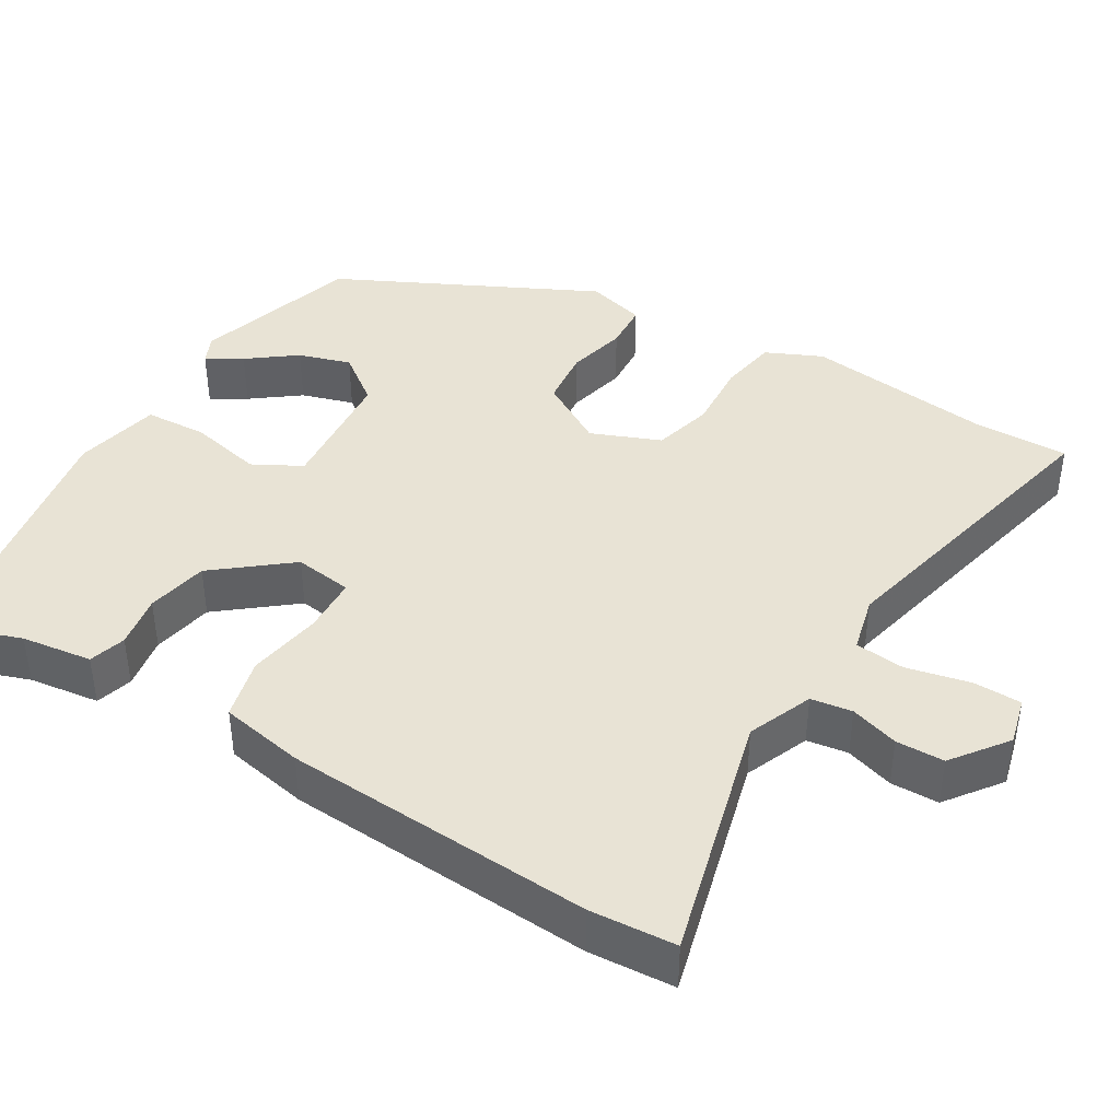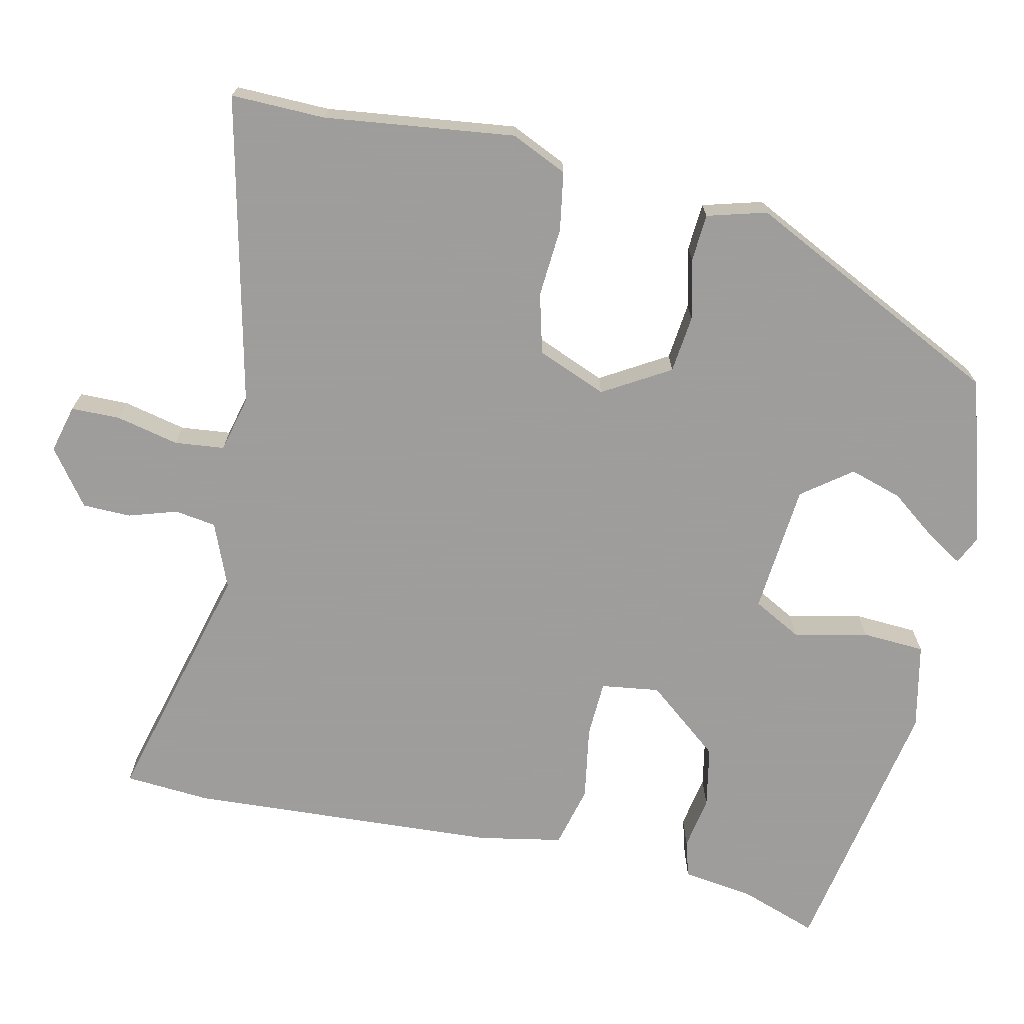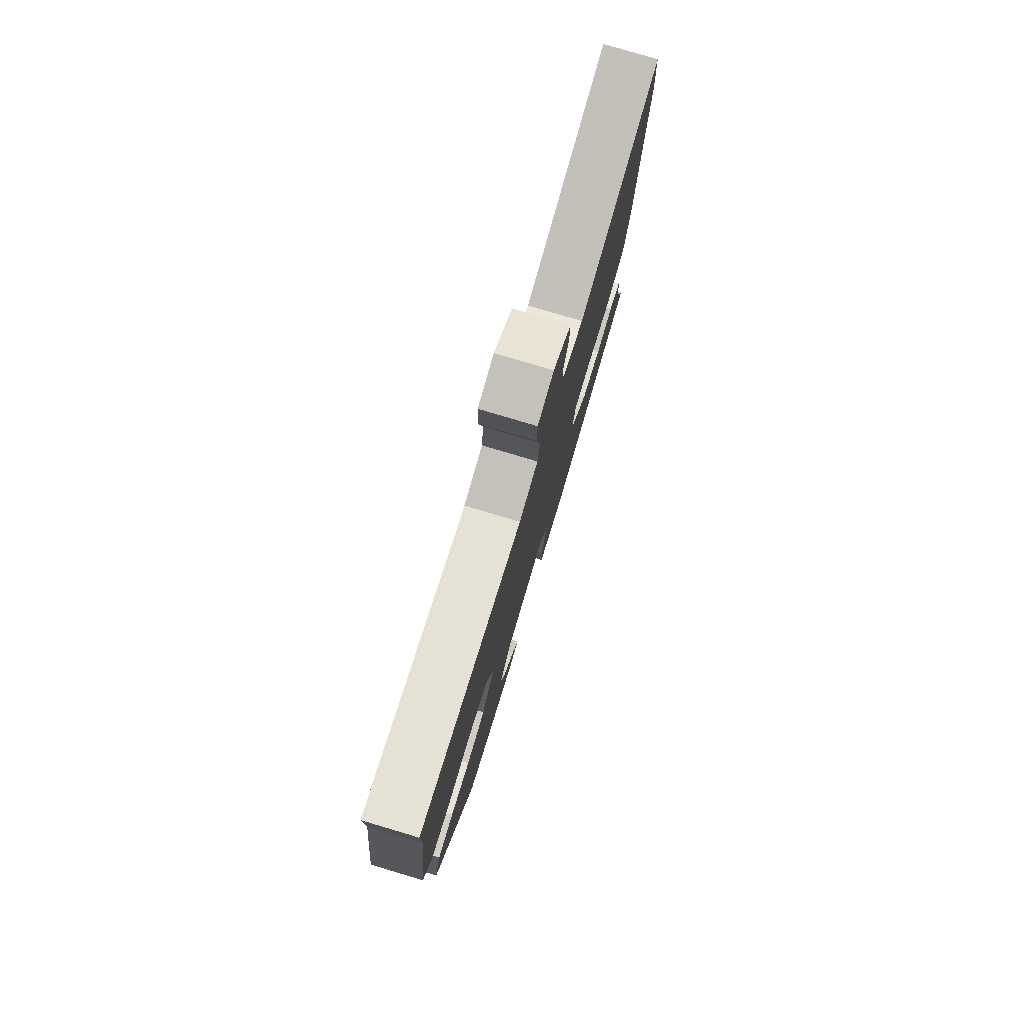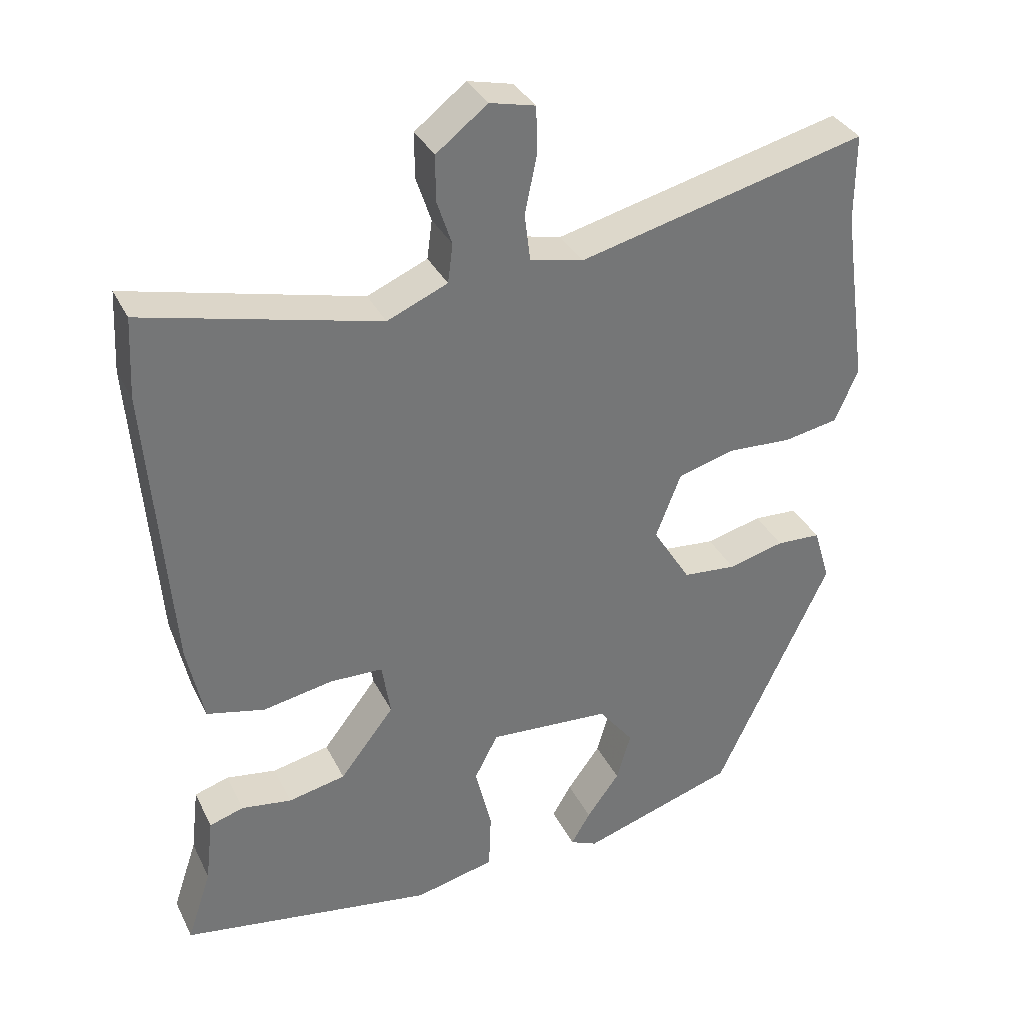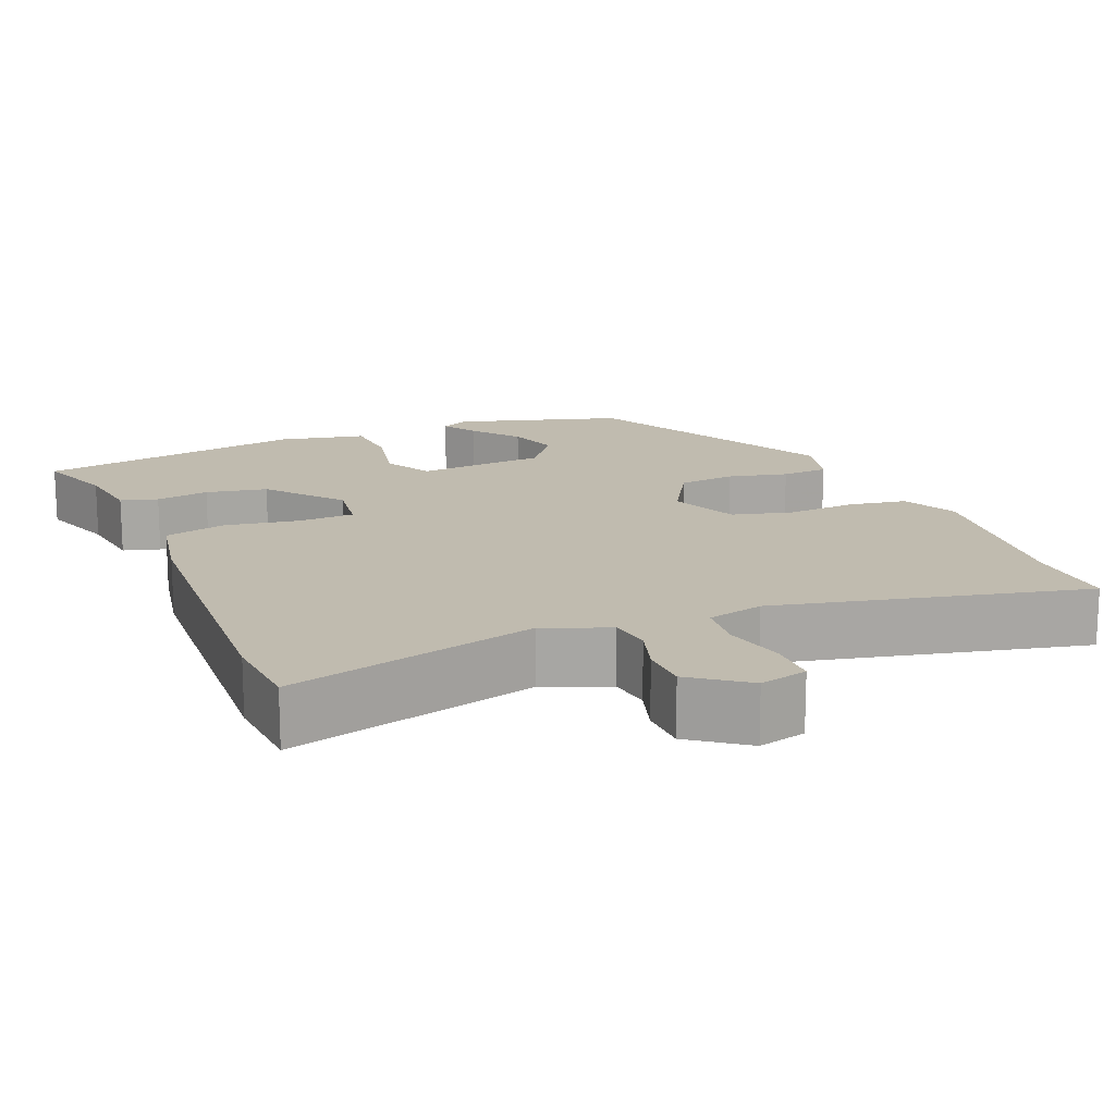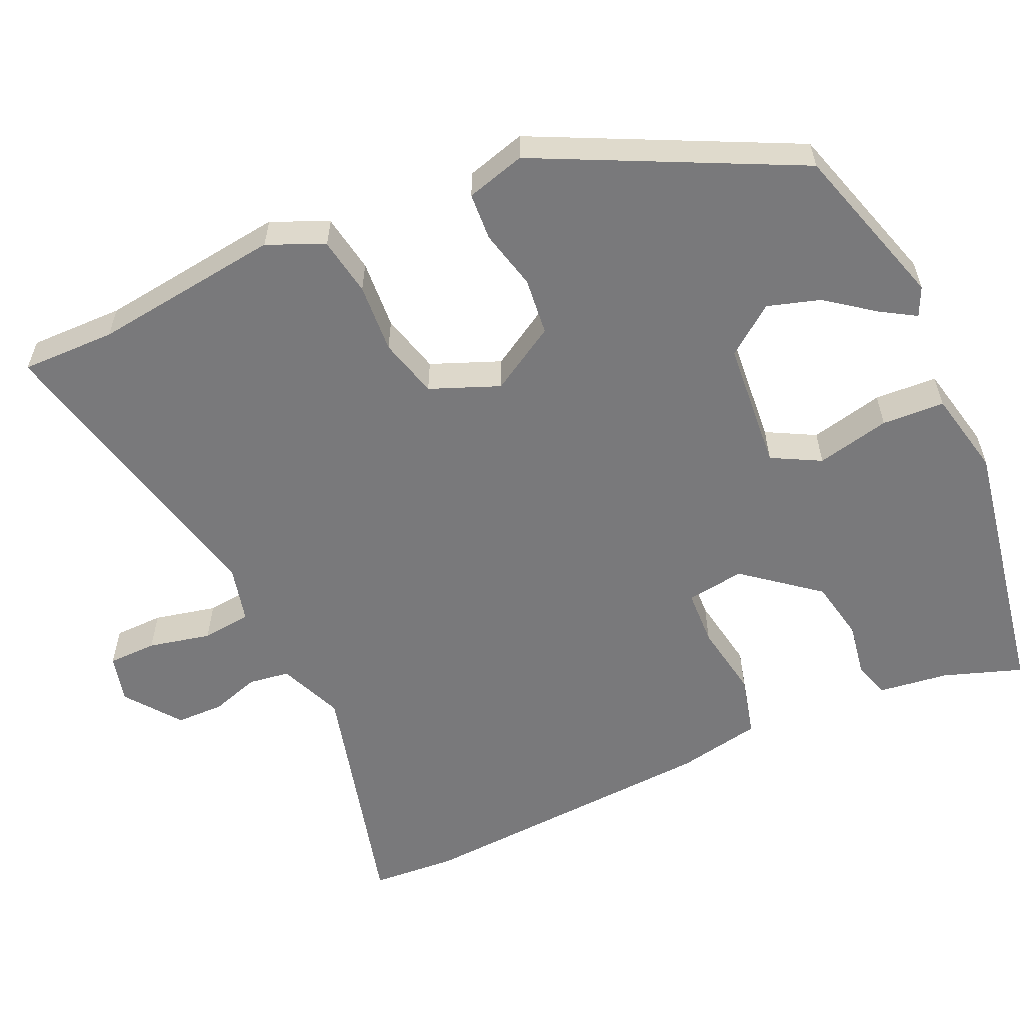
<metadata>
{"format":"obj","ext":"obj","renderer":"f3d","projection":"perspective","resolution":1024,"background":"white","views":[{"elev":41.2,"azim":-60.0,"up":"+Y"},{"elev":-70.7,"azim":76.5,"up":"+Y"},{"elev":78.7,"azim":106.6,"up":"+Z"},{"elev":34.6,"azim":-23.5,"up":"+Z"},{"elev":16.0,"azim":-23.7,"up":"+Y"},{"elev":-57.9,"azim":113.5,"up":"+Y"}]}
</metadata>
<code>
v 0.355 0.07 -0.468
v 0.139 0.07 -0.537
v 0.101 0.07 -0.52
v 0.128 0.07 -0.474
v 0.174 0.07 -0.411
v 0.194 0.07 -0.342
v 0.145 0.07 -0.279
v -0.025 0.07 -0.267
v -0.058 0.07 -0.331
v -0.035 0.07 -0.427
v -0.038 0.07 -0.509
v -0.15 0.07 -0.535
v -0.505 0.07 -0.477
v -0.471 0.07 -0.374
v -0.46 0.07 -0.281
v -0.412 0.07 -0.266
v -0.342 0.07 -0.277
v -0.262 0.07 -0.26
v -0.186 0.07 -0.162
v -0.198 0.07 -0.086
v -0.272 0.07 -0.084
v -0.369 0.07 -0.102
v -0.45 0.07 -0.083
v -0.473 0.07 0.027
v -0.504 0.07 0.431
v -0.498 0.07 0.543
v -0.172 0.07 0.463
v -0.088 0.07 0.499
v -0.081 0.07 0.553
v -0.102 0.07 0.616
v -0.102 0.07 0.679
v -0.031 0.07 0.734
v 0.032 0.07 0.719
v 0.034 0.07 0.655
v 0.017 0.07 0.573
v 0.025 0.07 0.508
v 0.099 0.07 0.491
v 0.5 0.07 0.59
v 0.5 0.07 0.467
v 0.535 0.07 0.22
v 0.503 0.07 0.146
v 0.427 0.07 0.132
v 0.336 0.07 0.137
v 0.258 0.07 0.115
v 0.223 0.07 0.024
v 0.276 0.07 -0.062
v 0.351 0.07 -0.069
v 0.429 0.07 -0.049
v 0.491 0.07 -0.052
v 0.514 0.07 -0.129
v 0.355 0 -0.468
v 0.139 0 -0.537
v 0.101 0 -0.52
v 0.128 0 -0.474
v 0.174 0 -0.411
v 0.194 0 -0.342
v 0.145 0 -0.279
v -0.025 0 -0.267
v -0.058 0 -0.331
v -0.035 0 -0.427
v -0.038 0 -0.509
v -0.15 0 -0.535
v -0.505 0 -0.477
v -0.471 0 -0.374
v -0.46 0 -0.281
v -0.412 0 -0.266
v -0.342 0 -0.277
v -0.262 0 -0.26
v -0.186 0 -0.162
v -0.198 0 -0.086
v -0.272 0 -0.084
v -0.369 0 -0.102
v -0.45 0 -0.083
v -0.473 0 0.027
v -0.504 0 0.431
v -0.498 0 0.543
v -0.172 0 0.463
v -0.088 0 0.499
v -0.081 0 0.553
v -0.102 0 0.616
v -0.102 0 0.679
v -0.031 0 0.734
v 0.032 0 0.719
v 0.034 0 0.655
v 0.017 0 0.573
v 0.025 0 0.508
v 0.099 0 0.491
v 0.5 0 0.59
v 0.5 0 0.467
v 0.535 0 0.22
v 0.503 0 0.146
v 0.427 0 0.132
v 0.336 0 0.137
v 0.258 0 0.115
v 0.223 0 0.024
v 0.276 0 -0.062
v 0.351 0 -0.069
v 0.429 0 -0.049
v 0.491 0 -0.052
v 0.514 0 -0.129
f 50 1 2
f 49 50 2
f 48 49 2
f 47 48 2
f 46 47 2
f 41 42 43
f 40 41 43
f 39 40 43
f 39 43 44
f 38 39 44
f 37 38 44
f 36 37 44 45
f 33 34 35
f 32 33 35
f 31 32 35
f 30 31 35
f 29 30 35
f 28 29 35 36
f 27 28 36 45
f 26 27 45
f 25 26 45
f 24 25 45
f 23 24 45
f 22 23 45
f 21 22 45
f 14 15 16 17
f 14 17 18
f 13 14 18
f 12 13 18
f 11 12 18
f 10 11 18
f 9 10 18
f 8 9 18 19
f 2 3 4 5
f 2 5 6
f 46 2 6
f 20 21 45 46
f 19 20 46
f 8 19 46
f 7 8 46
f 6 7 46
f 52 51 100
f 52 100 99
f 52 99 98
f 52 98 97
f 52 97 96
f 93 92 91
f 93 91 90
f 93 90 89
f 94 93 89
f 94 89 88
f 94 88 87
f 95 94 87 86
f 85 84 83
f 85 83 82
f 85 82 81
f 85 81 80
f 85 80 79
f 86 85 79 78
f 95 86 78 77
f 95 77 76
f 95 76 75
f 95 75 74
f 95 74 73
f 95 73 72
f 95 72 71
f 67 66 65 64
f 68 67 64
f 68 64 63
f 68 63 62
f 68 62 61
f 68 61 60
f 68 60 59
f 69 68 59 58
f 55 54 53 52
f 56 55 52
f 56 52 96
f 96 95 71 70
f 96 70 69
f 96 69 58
f 96 58 57
f 96 57 56
f 1 51 52 2
f 2 52 53 3
f 3 53 54 4
f 4 54 55 5
f 5 55 56 6
f 6 56 57 7
f 7 57 58 8
f 8 58 59 9
f 9 59 60 10
f 10 60 61 11
f 11 61 62 12
f 12 62 63 13
f 13 63 64 14
f 14 64 65 15
f 15 65 66 16
f 16 66 67 17
f 17 67 68 18
f 18 68 69 19
f 19 69 70 20
f 20 70 71 21
f 21 71 72 22
f 22 72 73 23
f 23 73 74 24
f 24 74 75 25
f 25 75 76 26
f 26 76 77 27
f 27 77 78 28
f 28 78 79 29
f 29 79 80 30
f 30 80 81 31
f 31 81 82 32
f 32 82 83 33
f 33 83 84 34
f 34 84 85 35
f 35 85 86 36
f 36 86 87 37
f 37 87 88 38
f 38 88 89 39
f 39 89 90 40
f 40 90 91 41
f 41 91 92 42
f 42 92 93 43
f 43 93 94 44
f 44 94 95 45
f 45 95 96 46
f 46 96 97 47
f 47 97 98 48
f 48 98 99 49
f 49 99 100 50
f 50 100 51 1

</code>
